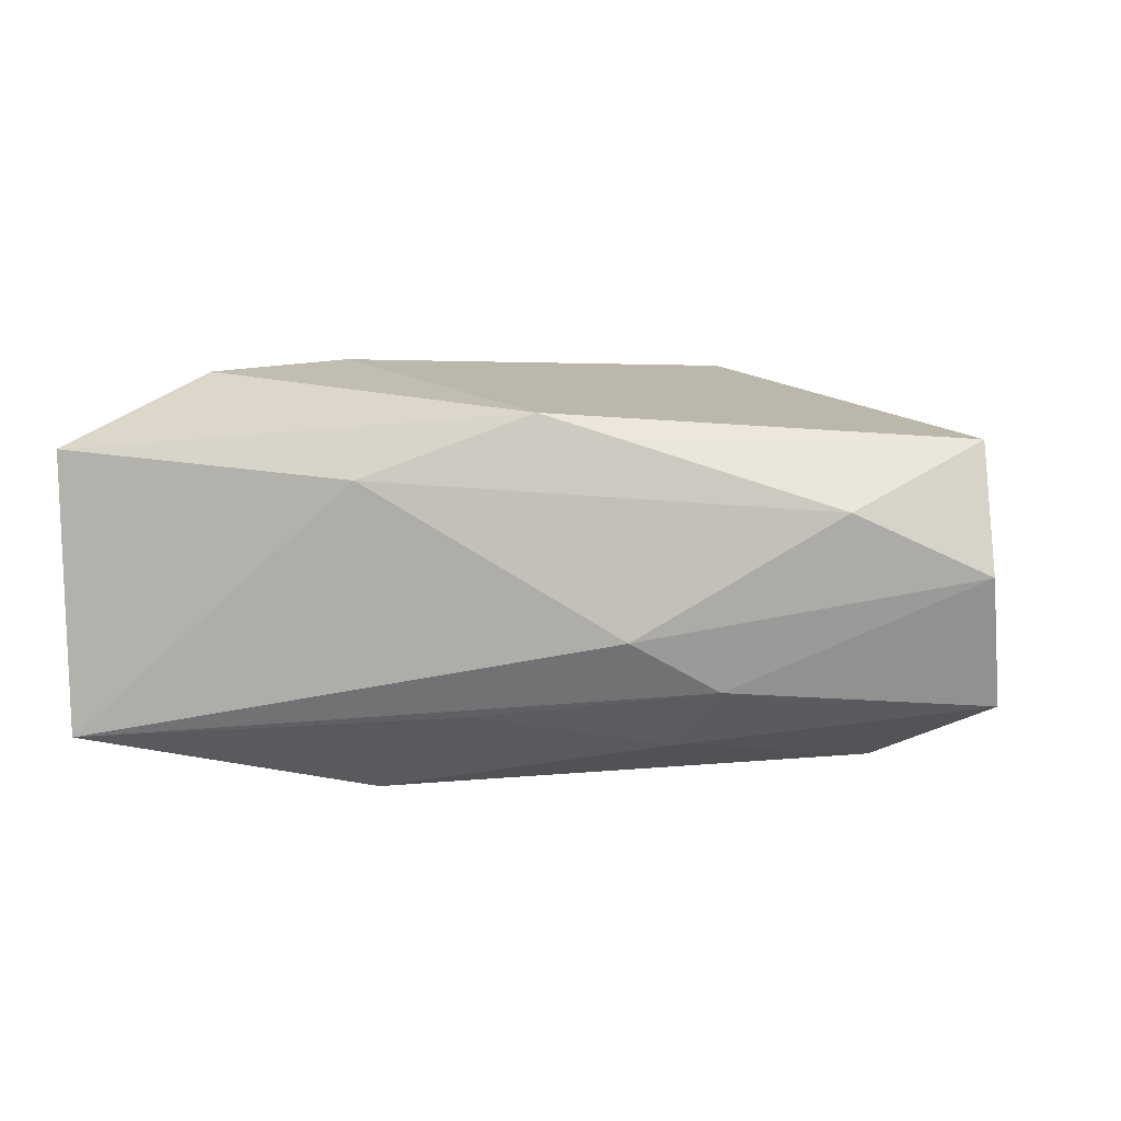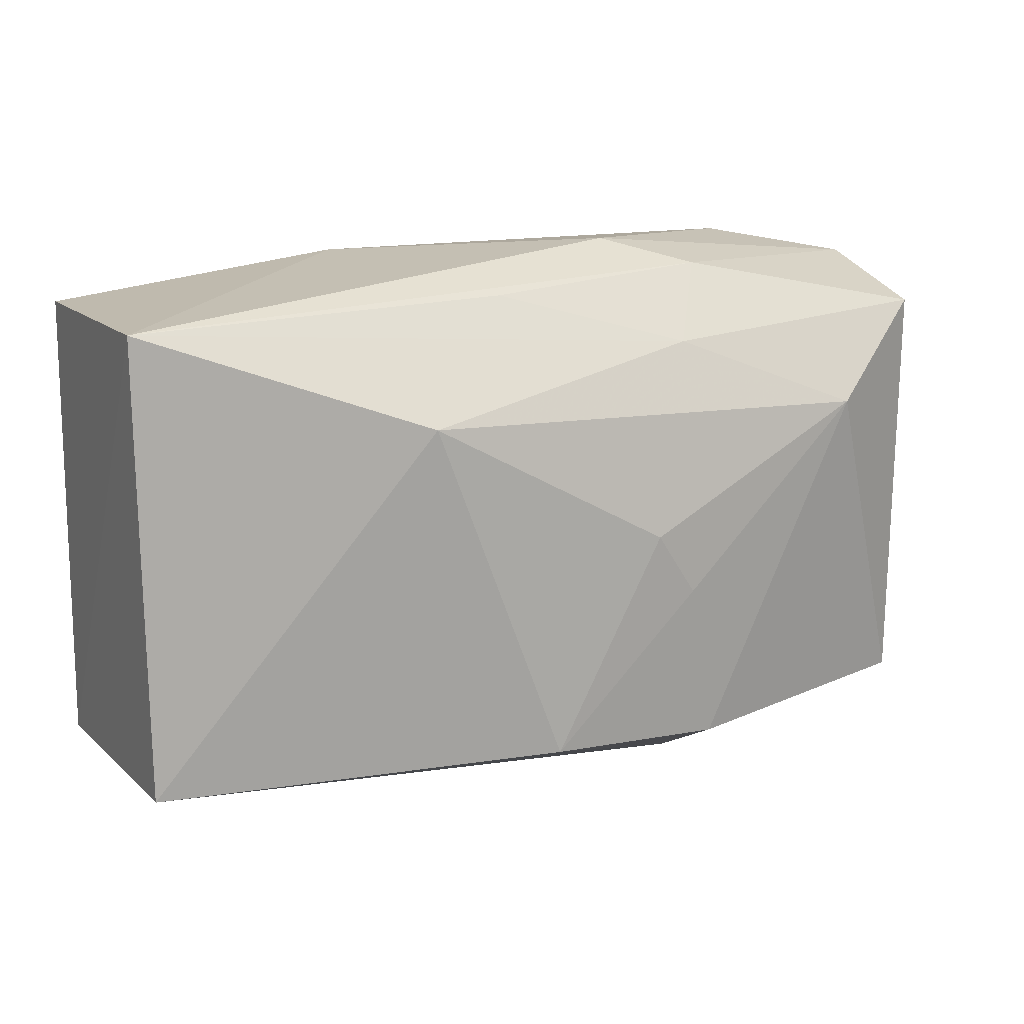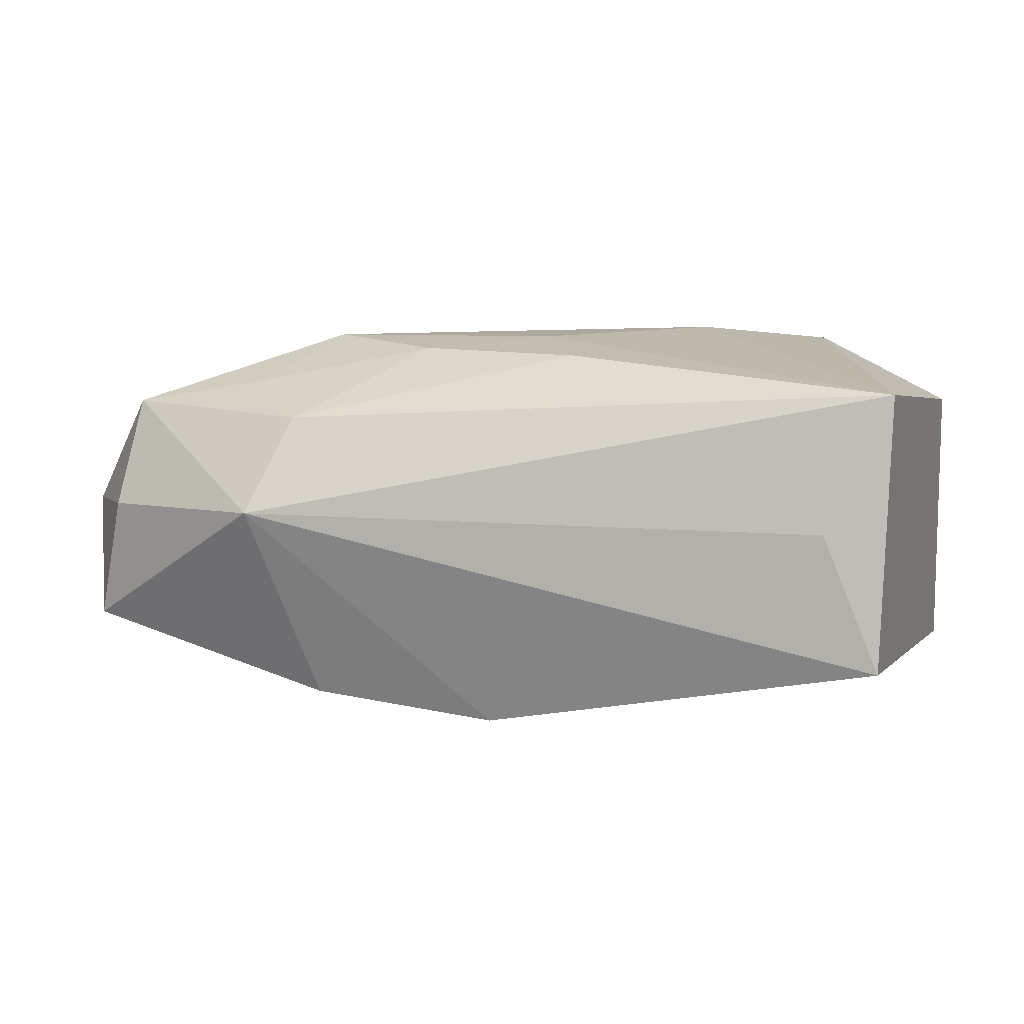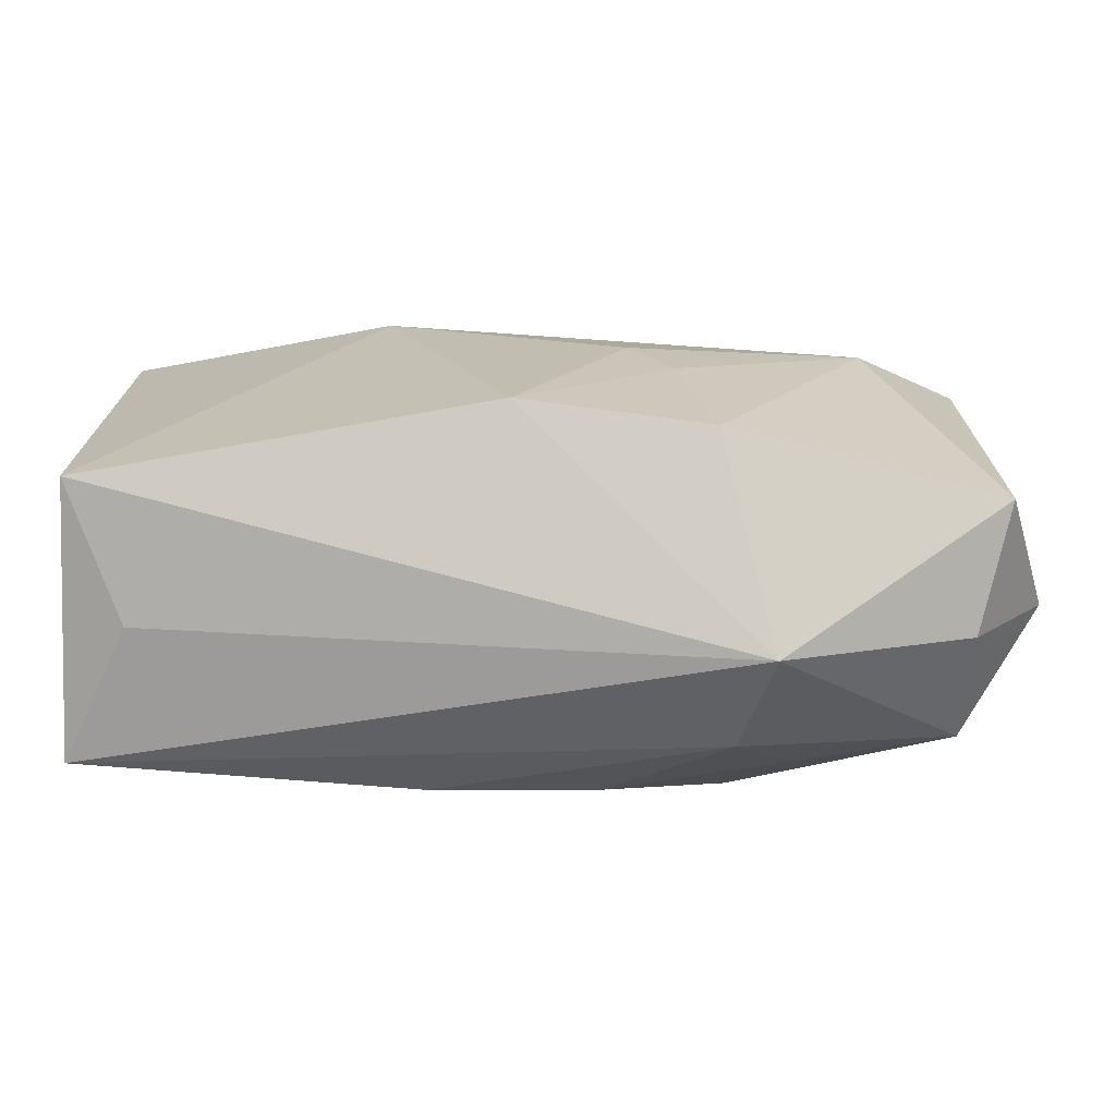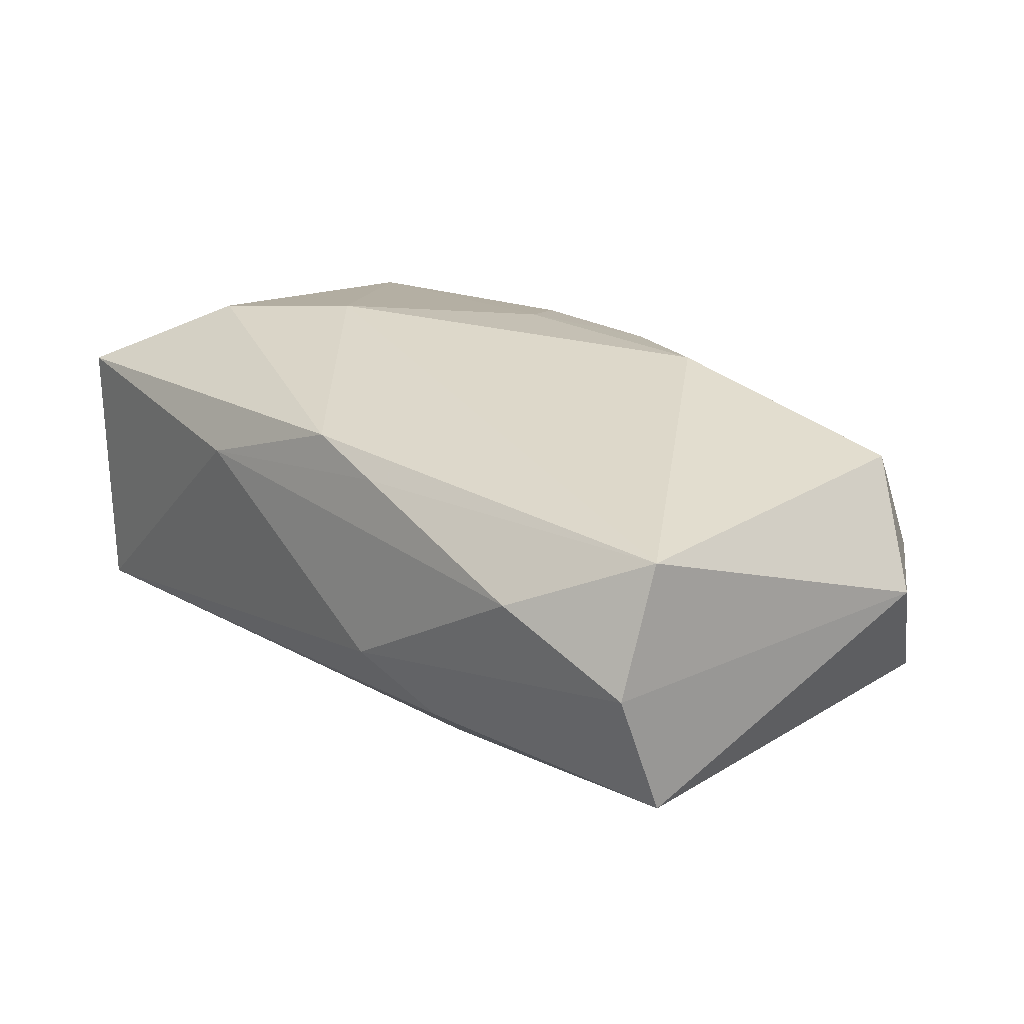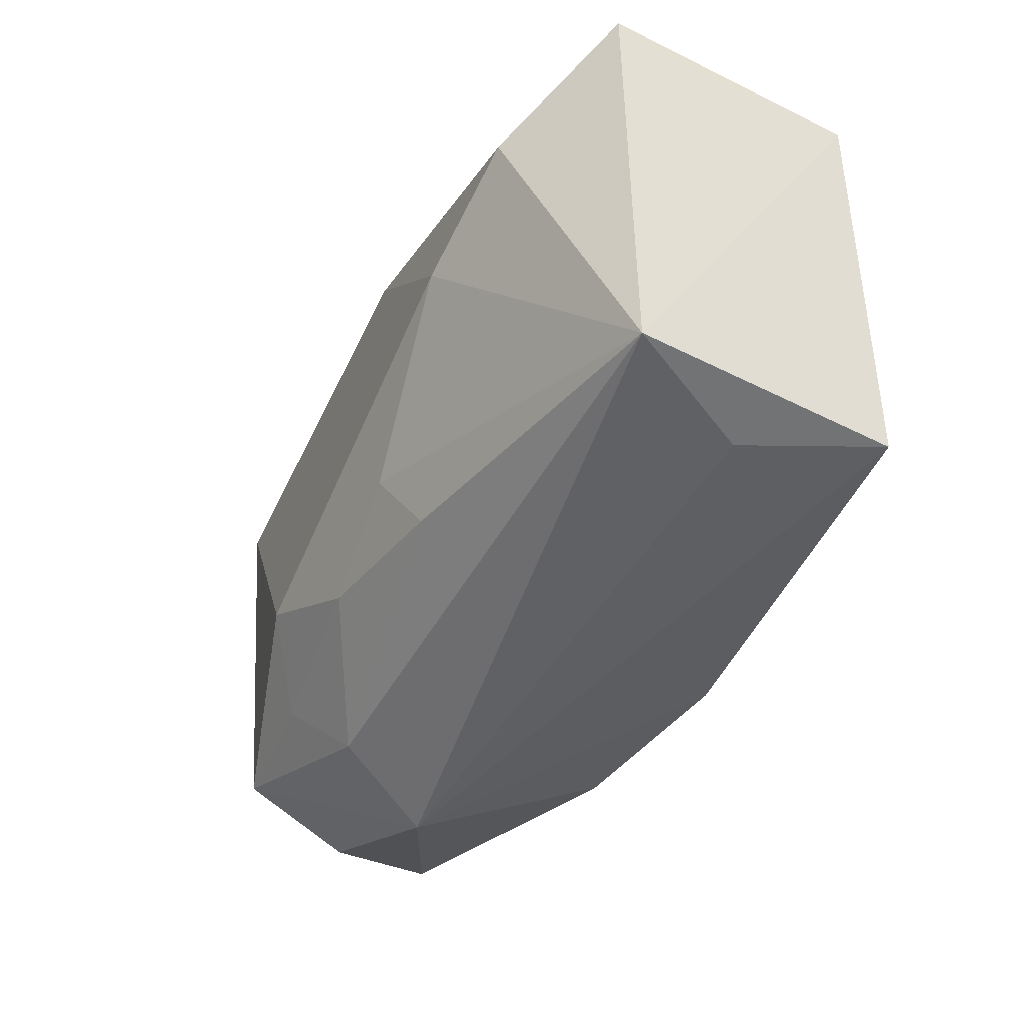
<metadata>
{"format":"obj","ext":"obj","renderer":"f3d","projection":"perspective","resolution":1024,"background":"white","views":[{"elev":6.9,"azim":-175.8,"up":"+Z"},{"elev":13.7,"azim":156.1,"up":"+Y"},{"elev":2.1,"azim":17.8,"up":"+Z"},{"elev":-73.2,"azim":-179.2,"up":"+Y"},{"elev":23.6,"azim":-134.3,"up":"+Z"},{"elev":-42.9,"azim":61.1,"up":"+Y"}]}
</metadata>
<code>
v -0.03292 -0.01924 0.001176
v 0.003617 0.01988 -0.009537
v -0.01118 -0.005106 -0.01648
v 0.004455 -0.01001 0.01589
v -0.03519 0.01657 0.0117
v 0.02551 0.01008 0.01643
v -0.02736 0.009511 -0.01406
v 0.03438 -0.01845 -0.01196
v 0.001432 -0.01739 -0.01712
v -0.03571 0.02065 0.001677
v -0.00762 6.576e-05 -0.01712
v 0.01212 0.01073 -0.01712
v -0.01555 0.02138 -0.007119
v -0.001663 0.02107 0.01383
v -0.03578 -0.01687 -0.008795
v -0.01384 -0.01829 -0.01506
v 0.01197 0.02211 0.008758
v -0.01204 0.01551 -0.01234
v 0.01559 0.003689 0.01727
v -0.004934 -0.01486 0.0148
v -0.008672 0.02338 -0.003131
v -0.03925 -0.01073 0.001458
v 0.03564 -0.01898 0.01034
v 0.03564 0.01861 0.01074
v -0.02498 0.02261 0.006653
v -0.03232 -0.01562 0.01041
v -0.02 -0.0159 0.01214
v -0.03659 0.01717 -0.00865
v -0.01492 -0.02147 0.008726
v 0.008483 -0.01659 0.0139
v -0.01765 -0.02541 0.000645
v -0.01493 -0.009966 0.01639
v -0.008292 0.02155 0.01181
v 0.03497 0.01885 -0.01177
v 0.03022 -0.02002 -0.0007612
f 31 15 16
f 11 3 7
f 7 16 15
f 3 16 7
f 22 10 28
f 28 15 22
f 28 7 15
f 12 34 8
f 11 7 12
f 1 15 31
f 31 26 1
f 22 15 1
f 1 26 22
f 5 26 32
f 5 10 22
f 22 26 5
f 5 32 19
f 8 34 23
f 32 26 27
f 27 20 32
f 11 12 9
f 9 12 8
f 9 3 11
f 9 16 3
f 9 8 31
f 31 16 9
f 7 28 18
f 18 12 7
f 34 12 18
f 18 2 34
f 31 8 35
f 35 23 31
f 8 23 35
f 31 23 29
f 20 27 29
f 29 26 31
f 29 27 26
f 4 23 19
f 19 32 4
f 32 20 4
f 24 23 34
f 13 28 10
f 10 21 13
f 13 18 28
f 2 18 13
f 13 21 34
f 34 2 13
f 20 29 30
f 30 29 23
f 30 4 20
f 23 4 30
f 14 5 19
f 17 14 24
f 34 21 17
f 17 24 34
f 25 21 10
f 10 5 25
f 25 17 21
f 6 14 19
f 24 14 6
f 19 23 6
f 23 24 6
f 14 17 33
f 17 25 33
f 5 14 33
f 33 25 5

</code>
